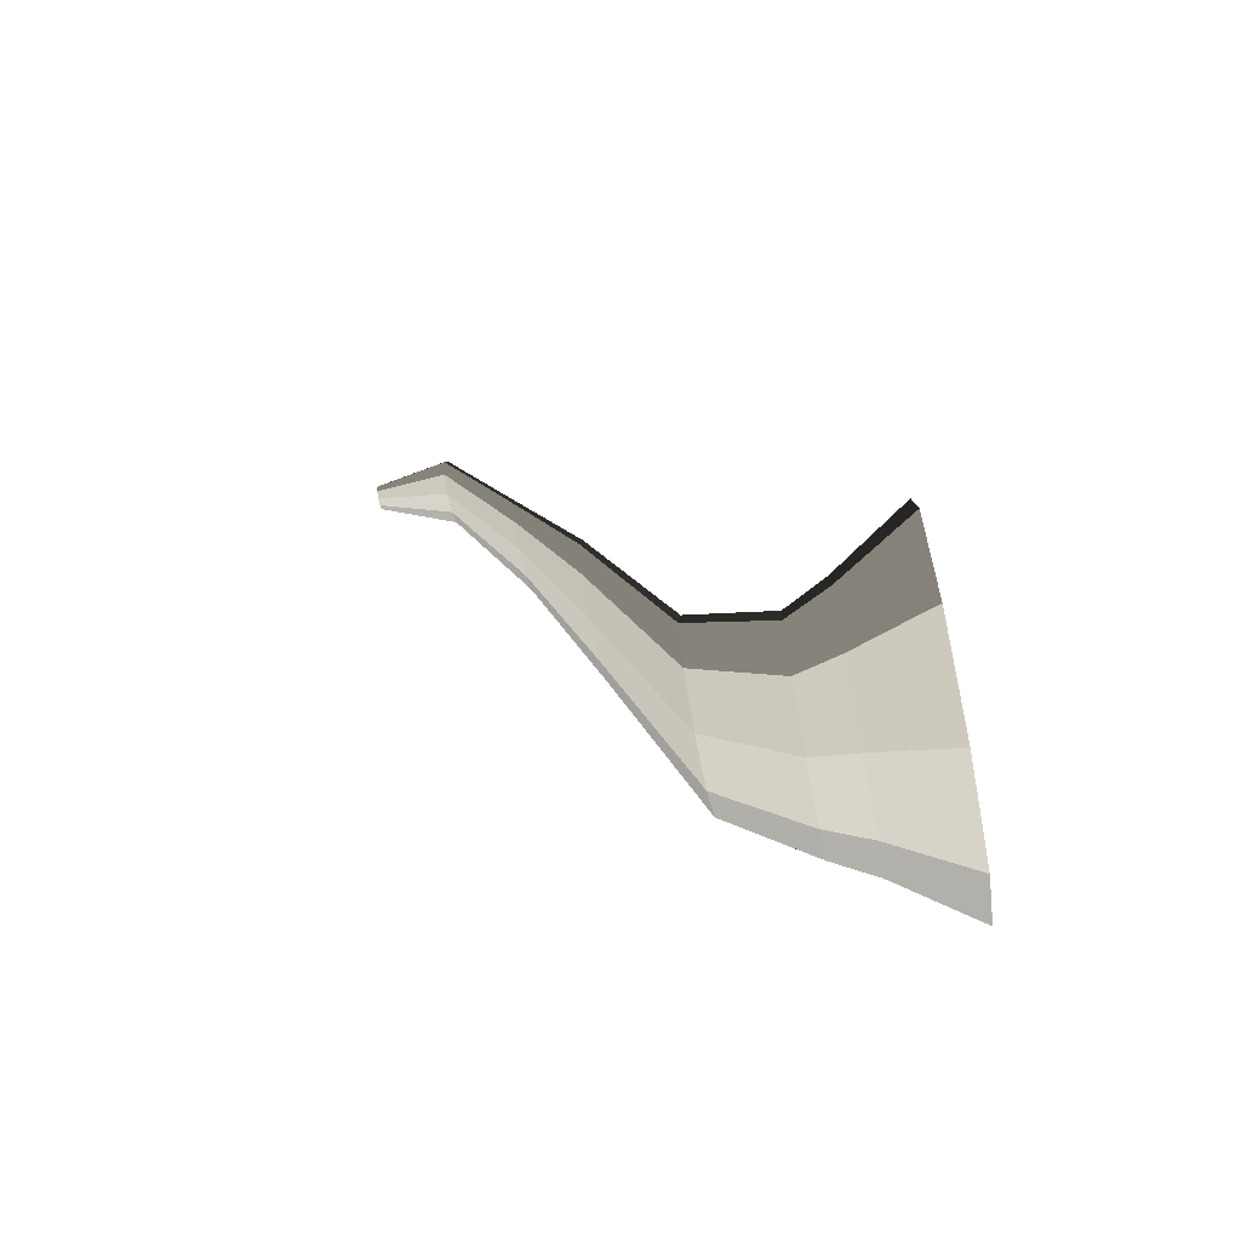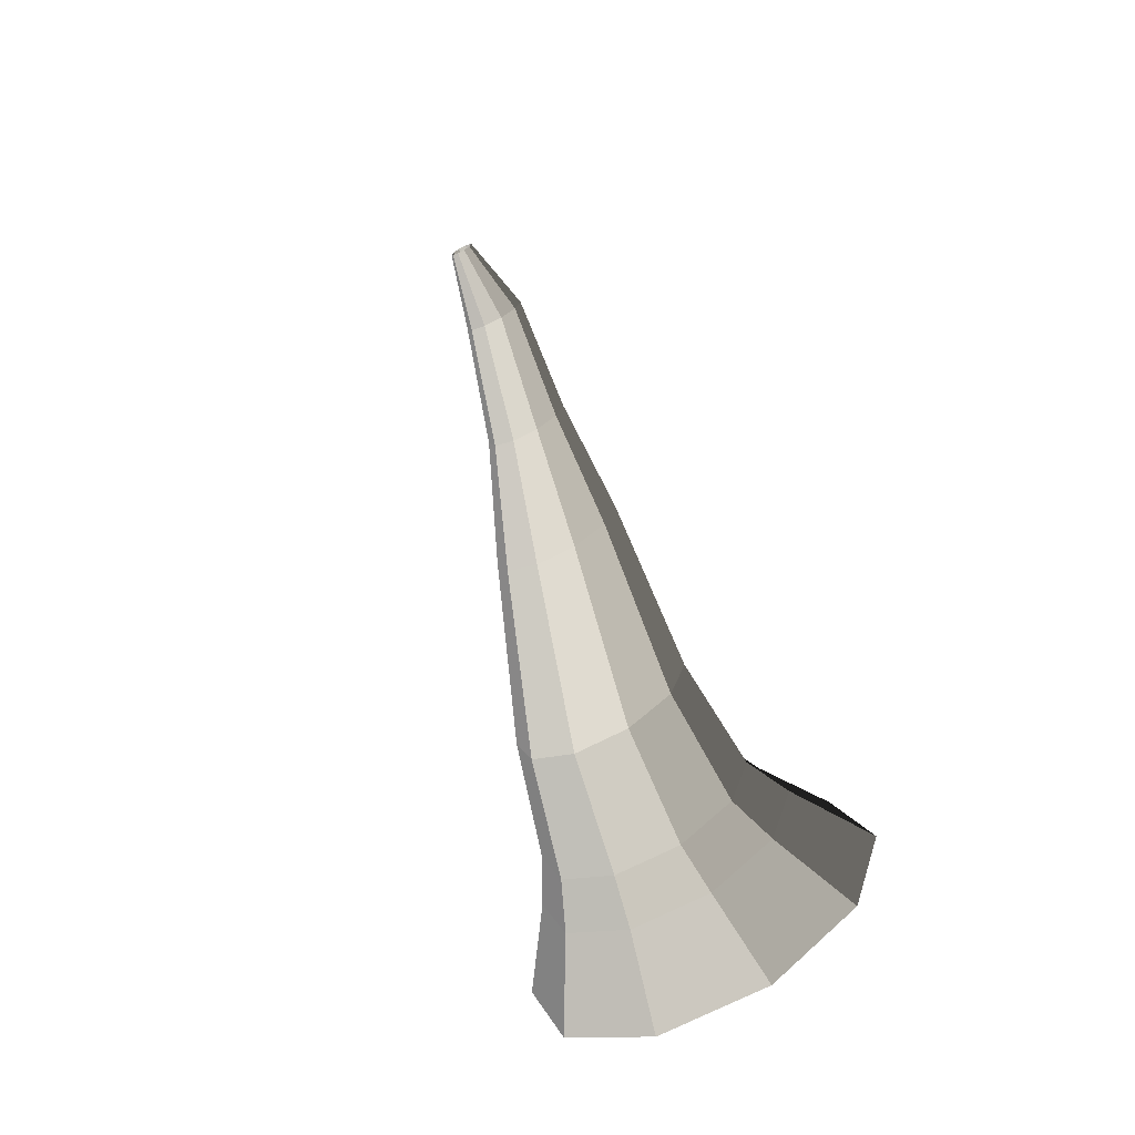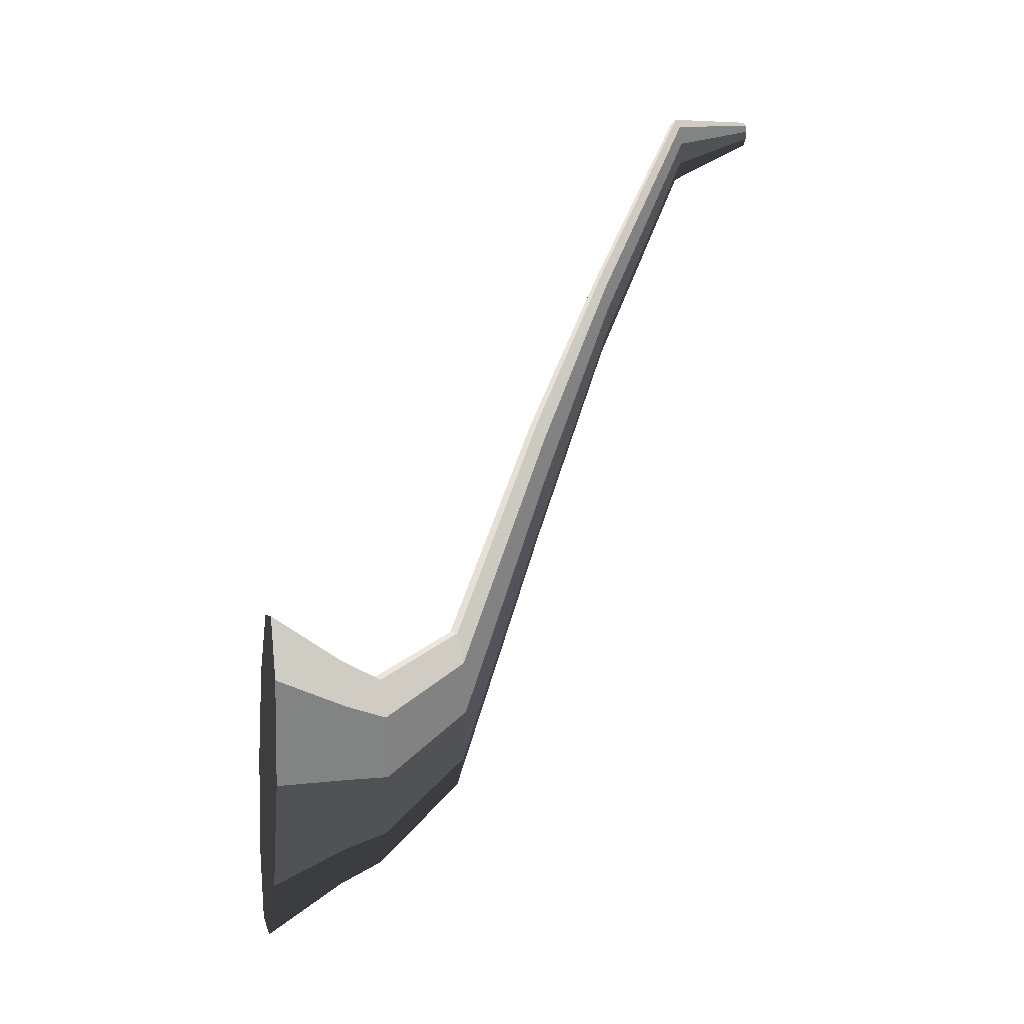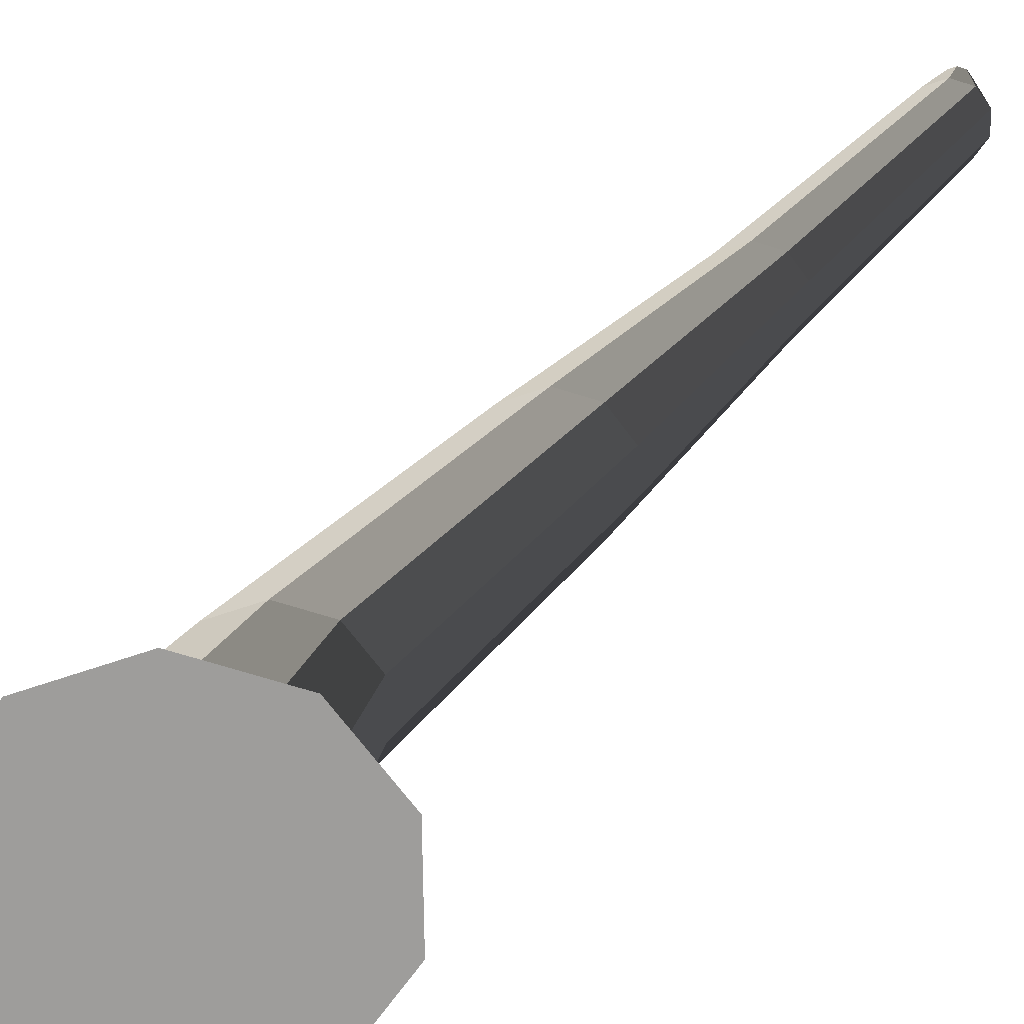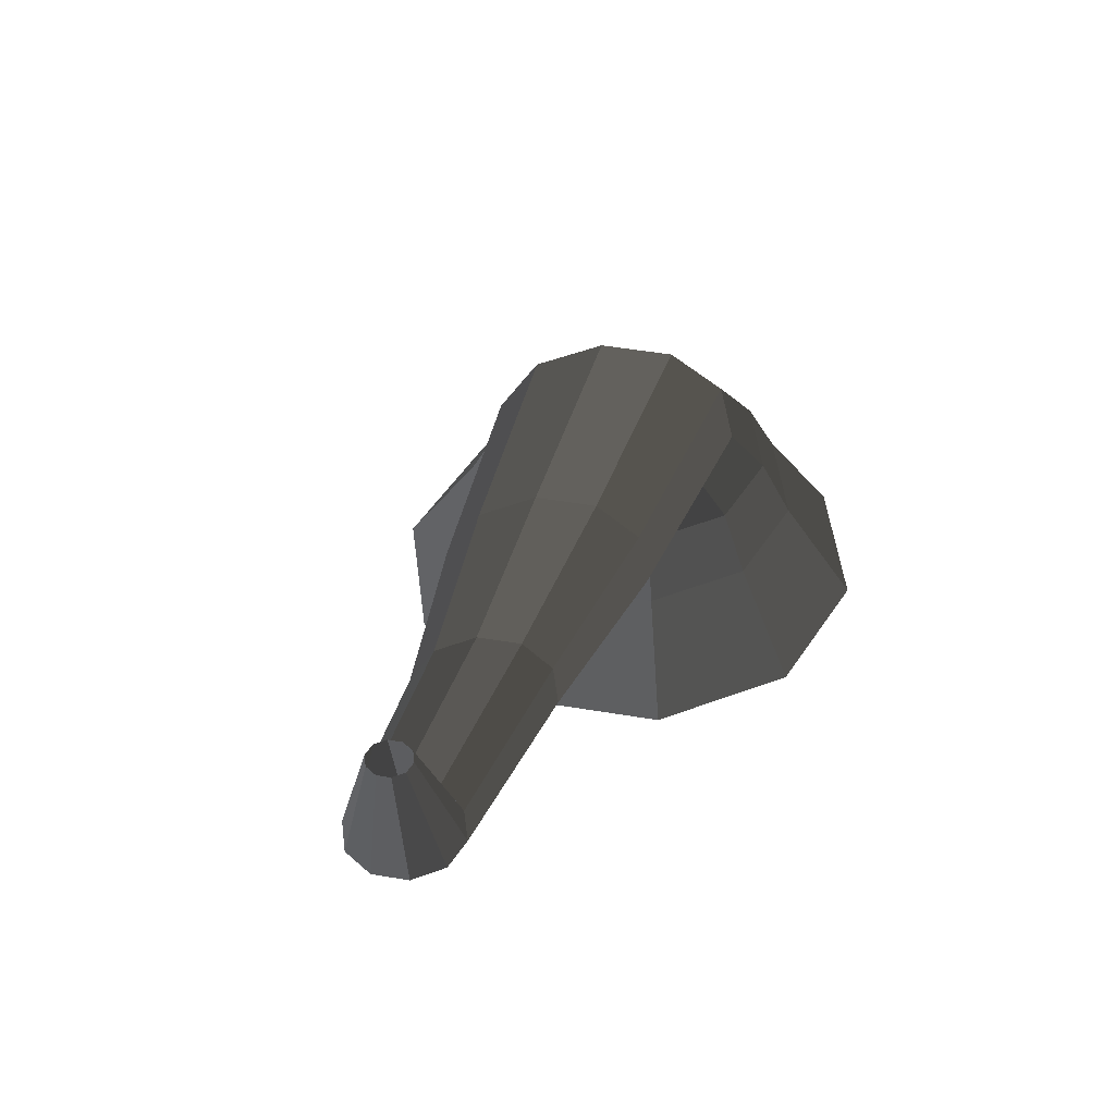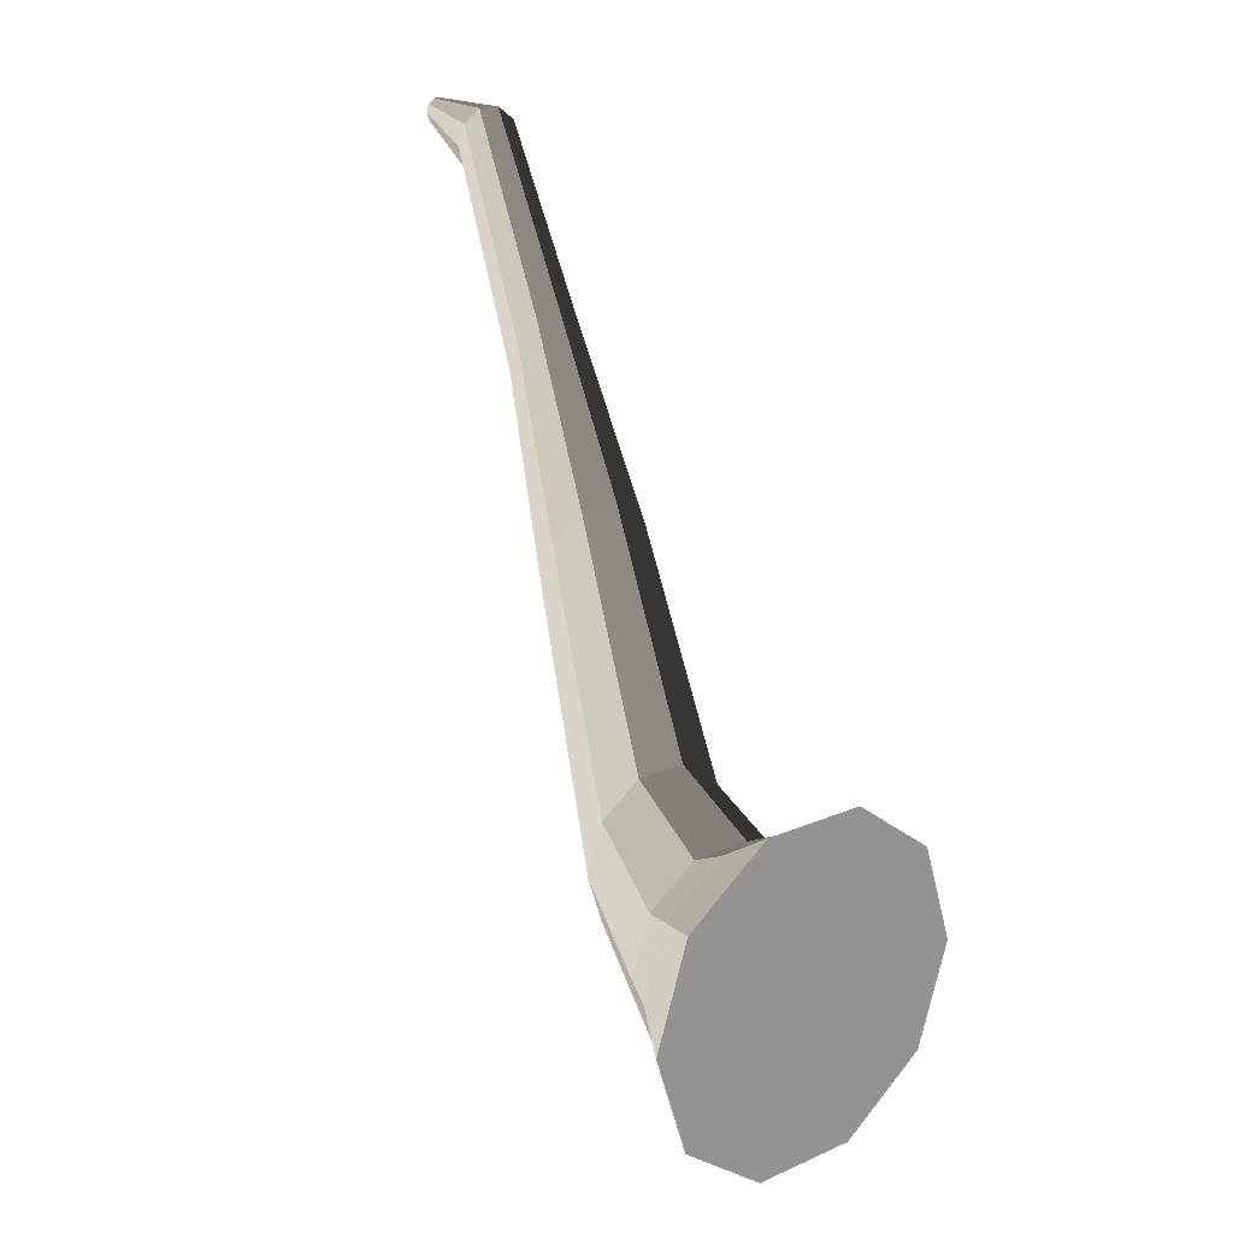
<metadata>
{"format":"obj","ext":"obj","renderer":"f3d","projection":"perspective","resolution":1024,"background":"white","views":[{"elev":-65.2,"azim":-78.7,"up":"+Z"},{"elev":-70.8,"azim":-152.8,"up":"+Z"},{"elev":-2.4,"azim":79.7,"up":"+Z"},{"elev":-69.4,"azim":-53.4,"up":"+Y"},{"elev":44.1,"azim":11.5,"up":"+Y"},{"elev":18.7,"azim":-39.0,"up":"+Z"}]}
</metadata>
<code>
v 0.06652 -0.33 -0.5497
v 3.366e-05 -0.33 -0.3451
v 0.1741 -0.33 -0.4715
v -0.06645 -0.33 -0.5497
v -0.174 -0.33 -0.4715
v -0.2151 -0.33 -0.3451
v -0.174 -0.33 -0.2186
v -0.06645 -0.33 -0.1405
v 0.06652 -0.33 -0.1405
v 0.1741 -0.33 -0.2186
v 0.2152 -0.33 -0.3451
v 0.1741 -0.33 -0.4715
v 0.1237 -0.2361 -0.4349
v 0.04726 -0.2361 -0.4904
v 0.06652 -0.33 -0.5497
v 0.06652 -0.33 -0.5497
v 0.04726 -0.2361 -0.4904
v -0.0472 -0.2361 -0.4904
v -0.06645 -0.33 -0.5497
v -0.06645 -0.33 -0.5497
v -0.0472 -0.2361 -0.4904
v -0.1236 -0.2361 -0.4349
v -0.174 -0.33 -0.4715
v -0.174 -0.33 -0.4715
v -0.1236 -0.2361 -0.4349
v -0.1528 -0.2361 -0.3451
v -0.2151 -0.33 -0.3451
v -0.2151 -0.33 -0.3451
v -0.1528 -0.2361 -0.3451
v -0.1236 -0.2361 -0.2552
v -0.174 -0.33 -0.2186
v -0.174 -0.33 -0.2186
v -0.1236 -0.2361 -0.2552
v -0.0472 -0.2361 -0.1997
v -0.06645 -0.33 -0.1405
v -0.06645 -0.33 -0.1405
v -0.0472 -0.2361 -0.1997
v 0.04726 -0.2361 -0.1997
v 0.06652 -0.33 -0.1405
v 0.06652 -0.33 -0.1405
v 0.04726 -0.2361 -0.1997
v 0.1237 -0.2361 -0.2552
v 0.1741 -0.33 -0.2186
v 0.1741 -0.33 -0.2186
v 0.1237 -0.2361 -0.2552
v 0.1529 -0.2361 -0.3451
v 0.2152 -0.33 -0.3451
v 0.2152 -0.33 -0.3451
v 0.1529 -0.2361 -0.3451
v 0.1237 -0.2361 -0.4349
v 0.1741 -0.33 -0.4715
v 0.1237 -0.2361 -0.4349
v 0.1021 -0.1837 -0.4192
v 0.03901 -0.1837 -0.465
v 0.04726 -0.2361 -0.4904
v 0.04726 -0.2361 -0.4904
v 0.03901 -0.1837 -0.465
v -0.03895 -0.1837 -0.465
v -0.0472 -0.2361 -0.4904
v -0.0472 -0.2361 -0.4904
v -0.03895 -0.1837 -0.465
v -0.102 -0.1837 -0.4192
v -0.1236 -0.2361 -0.4349
v -0.1236 -0.2361 -0.4349
v -0.102 -0.1837 -0.4192
v -0.1261 -0.1837 -0.3451
v -0.1528 -0.2361 -0.3451
v -0.1528 -0.2361 -0.3451
v -0.1261 -0.1837 -0.3451
v -0.102 -0.1837 -0.2709
v -0.1236 -0.2361 -0.2552
v -0.1236 -0.2361 -0.2552
v -0.102 -0.1837 -0.2709
v -0.03895 -0.1837 -0.2251
v -0.0472 -0.2361 -0.1997
v -0.0472 -0.2361 -0.1997
v -0.03895 -0.1837 -0.2251
v 0.03901 -0.1837 -0.2251
v 0.04726 -0.2361 -0.1997
v 0.04726 -0.2361 -0.1997
v 0.03901 -0.1837 -0.2251
v 0.1021 -0.1837 -0.2709
v 0.1237 -0.2361 -0.2552
v 0.1237 -0.2361 -0.2552
v 0.1021 -0.1837 -0.2709
v 0.1262 -0.1837 -0.3451
v 0.1529 -0.2361 -0.3451
v 0.1529 -0.2361 -0.3451
v 0.1262 -0.1837 -0.3451
v 0.1021 -0.1837 -0.4192
v 0.1237 -0.2361 -0.4349
v 0.1021 -0.1837 -0.4192
v 0.08564 -0.0801 -0.3269
v 0.03274 -0.0801 -0.3654
v 0.03901 -0.1837 -0.465
v 0.03901 -0.1837 -0.465
v 0.03274 -0.0801 -0.3654
v -0.03267 -0.0801 -0.3654
v -0.03895 -0.1837 -0.465
v -0.03895 -0.1837 -0.465
v -0.03267 -0.0801 -0.3654
v -0.08559 -0.0801 -0.3269
v -0.102 -0.1837 -0.4192
v -0.102 -0.1837 -0.4192
v -0.08559 -0.0801 -0.3269
v -0.1058 -0.0801 -0.2647
v -0.1261 -0.1837 -0.3451
v -0.1261 -0.1837 -0.3451
v -0.1058 -0.0801 -0.2647
v -0.08558 -0.0801 -0.2025
v -0.102 -0.1837 -0.2709
v -0.102 -0.1837 -0.2709
v -0.08558 -0.0801 -0.2025
v -0.03267 -0.0801 -0.1641
v -0.03895 -0.1837 -0.2251
v -0.03895 -0.1837 -0.2251
v -0.03267 -0.0801 -0.1641
v 0.03273 -0.0801 -0.1641
v 0.03901 -0.1837 -0.2251
v 0.03901 -0.1837 -0.2251
v 0.03273 -0.0801 -0.1641
v 0.08564 -0.0801 -0.2025
v 0.1021 -0.1837 -0.2709
v 0.1021 -0.1837 -0.2709
v 0.08564 -0.0801 -0.2025
v 0.1059 -0.0801 -0.2647
v 0.1262 -0.1837 -0.3451
v 0.1262 -0.1837 -0.3451
v 0.1059 -0.0801 -0.2647
v 0.08564 -0.0801 -0.3269
v 0.1021 -0.1837 -0.4192
v 0.08564 -0.0801 -0.3269
v 0.06679 0.03098 -0.004902
v 0.02554 0.03098 -0.03489
v 0.03274 -0.0801 -0.3654
v 0.03274 -0.0801 -0.3654
v 0.02554 0.03098 -0.03489
v -0.02548 0.03098 -0.03489
v -0.03267 -0.0801 -0.3654
v -0.03267 -0.0801 -0.3654
v -0.02548 0.03098 -0.03489
v -0.06674 0.03098 -0.004905
v -0.08559 -0.0801 -0.3269
v -0.08559 -0.0801 -0.3269
v -0.06674 0.03098 -0.004905
v -0.0825 0.03098 0.0436
v -0.1058 -0.0801 -0.2647
v -0.1058 -0.0801 -0.2647
v -0.0825 0.03098 0.0436
v -0.06673 0.03098 0.0921
v -0.08558 -0.0801 -0.2025
v -0.08558 -0.0801 -0.2025
v -0.06673 0.03098 0.0921
v -0.02547 0.03098 0.1221
v -0.03267 -0.0801 -0.1641
v -0.03267 -0.0801 -0.1641
v -0.02547 0.03098 0.1221
v 0.02554 0.03098 0.1221
v 0.03273 -0.0801 -0.1641
v 0.03273 -0.0801 -0.1641
v 0.02554 0.03098 0.1221
v 0.0668 0.03098 0.09211
v 0.08564 -0.0801 -0.2025
v 0.08564 -0.0801 -0.2025
v 0.0668 0.03098 0.09211
v 0.08256 0.03098 0.0436
v 0.1059 -0.0801 -0.2647
v 0.1059 -0.0801 -0.2647
v 0.08256 0.03098 0.0436
v 0.06679 0.03098 -0.004902
v 0.08564 -0.0801 -0.3269
v 0.06679 0.03098 -0.004902
v 0.04535 0.1213 0.2394
v 0.01734 0.1213 0.219
v 0.02554 0.03098 -0.03489
v 0.02554 0.03098 -0.03489
v 0.01734 0.1213 0.219
v -0.01728 0.1213 0.219
v -0.02548 0.03098 -0.03489
v -0.02548 0.03098 -0.03489
v -0.01728 0.1213 0.219
v -0.04529 0.1213 0.2394
v -0.06674 0.03098 -0.004905
v -0.06674 0.03098 -0.004905
v -0.04529 0.1213 0.2394
v -0.05598 0.1213 0.2723
v -0.0825 0.03098 0.0436
v -0.0825 0.03098 0.0436
v -0.05598 0.1213 0.2723
v -0.04528 0.1213 0.3052
v -0.06673 0.03098 0.0921
v -0.06673 0.03098 0.0921
v -0.04528 0.1213 0.3052
v -0.01728 0.1213 0.3256
v -0.02547 0.03098 0.1221
v -0.02547 0.03098 0.1221
v -0.01728 0.1213 0.3256
v 0.01734 0.1213 0.3256
v 0.02554 0.03098 0.1221
v 0.02554 0.03098 0.1221
v 0.01734 0.1213 0.3256
v 0.04535 0.1213 0.3052
v 0.0668 0.03098 0.09211
v 0.0668 0.03098 0.09211
v 0.04535 0.1213 0.3052
v 0.05605 0.1213 0.2723
v 0.08256 0.03098 0.0436
v 0.08256 0.03098 0.0436
v 0.05605 0.1213 0.2723
v 0.04535 0.1213 0.2394
v 0.06679 0.03098 -0.004902
v 0.04535 0.1213 0.2394
v 0.03462 0.2293 0.4816
v 0.01325 0.2293 0.4661
v 0.01734 0.1213 0.219
v 0.01734 0.1213 0.219
v 0.01325 0.2293 0.4661
v -0.01319 0.2293 0.4661
v -0.01728 0.1213 0.219
v -0.01728 0.1213 0.219
v -0.01319 0.2293 0.4661
v -0.03456 0.2293 0.4816
v -0.04529 0.1213 0.2394
v -0.04529 0.1213 0.2394
v -0.03456 0.2293 0.4816
v -0.04272 0.2293 0.5068
v -0.05598 0.1213 0.2723
v -0.05598 0.1213 0.2723
v -0.04272 0.2293 0.5068
v -0.03456 0.2293 0.5319
v -0.04528 0.1213 0.3052
v -0.04528 0.1213 0.3052
v -0.03456 0.2293 0.5319
v -0.01318 0.2293 0.5474
v -0.01728 0.1213 0.3256
v -0.01728 0.1213 0.3256
v -0.01318 0.2293 0.5474
v 0.01325 0.2293 0.5474
v 0.01734 0.1213 0.3256
v 0.01734 0.1213 0.3256
v 0.01325 0.2293 0.5474
v 0.03462 0.2293 0.5319
v 0.04535 0.1213 0.3052
v 0.04535 0.1213 0.3052
v 0.03462 0.2293 0.5319
v 0.04279 0.2293 0.5068
v 0.05605 0.1213 0.2723
v 0.05605 0.1213 0.2723
v 0.04279 0.2293 0.5068
v 0.03462 0.2293 0.4816
v 0.04535 0.1213 0.2394
v 0.03462 0.2293 0.4816
v 0.01317 0.33 0.5247
v 0.005056 0.33 0.5187
v 0.01325 0.2293 0.4661
v 0.01325 0.2293 0.4661
v 0.005056 0.33 0.5187
v -0.004985 0.33 0.5188
v -0.01319 0.2293 0.4661
v -0.01319 0.2293 0.4661
v -0.004985 0.33 0.5188
v -0.01311 0.33 0.5247
v -0.03456 0.2293 0.4816
v -0.03456 0.2293 0.4816
v -0.01311 0.33 0.5247
v -0.01621 0.33 0.5342
v -0.04272 0.2293 0.5068
v -0.04272 0.2293 0.5068
v -0.01621 0.33 0.5342
v -0.01311 0.33 0.5438
v -0.03456 0.2293 0.5319
v -0.03456 0.2293 0.5319
v -0.01311 0.33 0.5438
v -0.004992 0.33 0.5497
v -0.01318 0.2293 0.5474
v -0.01318 0.2293 0.5474
v -0.004992 0.33 0.5497
v 0.00505 0.33 0.5496
v 0.01325 0.2293 0.5474
v 0.01325 0.2293 0.5474
v 0.00505 0.33 0.5496
v 0.01318 0.33 0.5437
v 0.03462 0.2293 0.5319
v 0.03462 0.2293 0.5319
v 0.01318 0.33 0.5437
v 0.01627 0.33 0.5342
v 0.04279 0.2293 0.5068
v 0.04279 0.2293 0.5068
v 0.01627 0.33 0.5342
v 0.01317 0.33 0.5247
v 0.03462 0.2293 0.4816
g pCylinder11_29_3444_156
f 1 3 2
f 4 1 2
f 5 4 2
f 6 5 2
f 7 6 2
f 8 7 2
f 9 8 2
f 10 9 2
f 11 10 2
f 3 11 2
f 12 14 13
f 12 15 14
f 16 18 17
f 16 19 18
f 20 22 21
f 20 23 22
f 24 26 25
f 24 27 26
f 28 30 29
f 28 31 30
f 32 34 33
f 32 35 34
f 36 38 37
f 36 39 38
f 40 42 41
f 40 43 42
f 44 46 45
f 44 47 46
f 48 50 49
f 48 51 50
f 52 54 53
f 52 55 54
f 56 58 57
f 56 59 58
f 60 62 61
f 60 63 62
f 64 66 65
f 64 67 66
f 68 70 69
f 68 71 70
f 72 74 73
f 72 75 74
f 76 78 77
f 76 79 78
f 80 82 81
f 80 83 82
f 84 86 85
f 84 87 86
f 88 90 89
f 88 91 90
f 92 94 93
f 92 95 94
f 96 98 97
f 96 99 98
f 100 102 101
f 100 103 102
f 104 106 105
f 104 107 106
f 108 110 109
f 108 111 110
f 112 114 113
f 112 115 114
f 116 118 117
f 116 119 118
f 120 122 121
f 120 123 122
f 124 126 125
f 124 127 126
f 128 130 129
f 128 131 130
f 132 134 133
f 132 135 134
f 136 138 137
f 136 139 138
f 140 142 141
f 140 143 142
f 144 146 145
f 144 147 146
f 148 150 149
f 148 151 150
f 152 154 153
f 152 155 154
f 156 158 157
f 156 159 158
f 160 162 161
f 160 163 162
f 164 166 165
f 164 167 166
f 168 170 169
f 168 171 170
f 172 174 173
f 172 175 174
f 176 178 177
f 176 179 178
f 180 182 181
f 180 183 182
f 184 186 185
f 184 187 186
f 188 190 189
f 188 191 190
f 192 194 193
f 192 195 194
f 196 198 197
f 196 199 198
f 200 202 201
f 200 203 202
f 204 206 205
f 204 207 206
f 208 210 209
f 208 211 210
f 212 214 213
f 212 215 214
f 216 218 217
f 216 219 218
f 220 222 221
f 220 223 222
f 224 226 225
f 224 227 226
f 228 230 229
f 228 231 230
f 232 234 233
f 232 235 234
f 236 238 237
f 236 239 238
f 240 242 241
f 240 243 242
f 244 246 245
f 244 247 246
f 248 250 249
f 248 251 250
f 252 254 253
f 252 255 254
f 256 258 257
f 256 259 258
f 260 262 261
f 260 263 262
f 264 266 265
f 264 267 266
f 268 270 269
f 268 271 270
f 272 274 273
f 272 275 274
f 276 278 277
f 276 279 278
f 280 282 281
f 280 283 282
f 284 286 285
f 284 287 286
f 288 290 289
f 288 291 290

</code>
